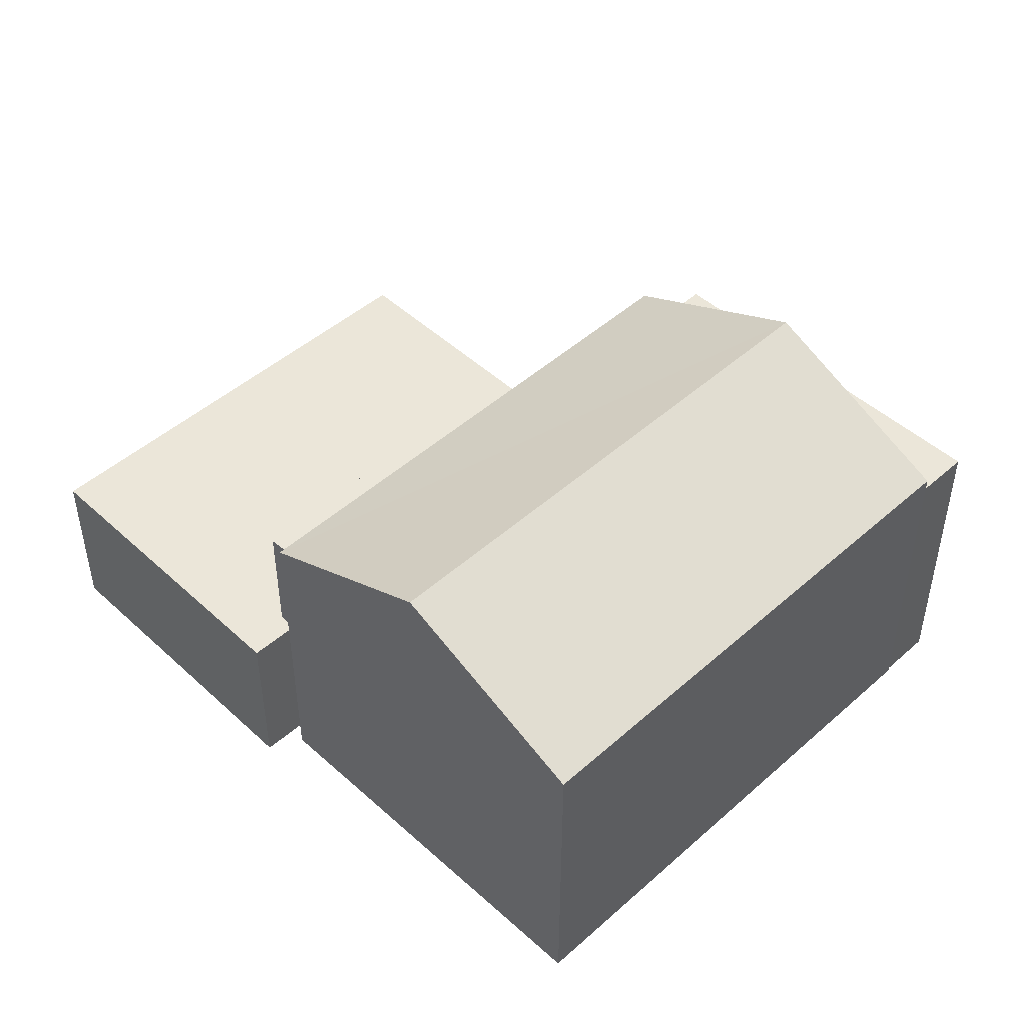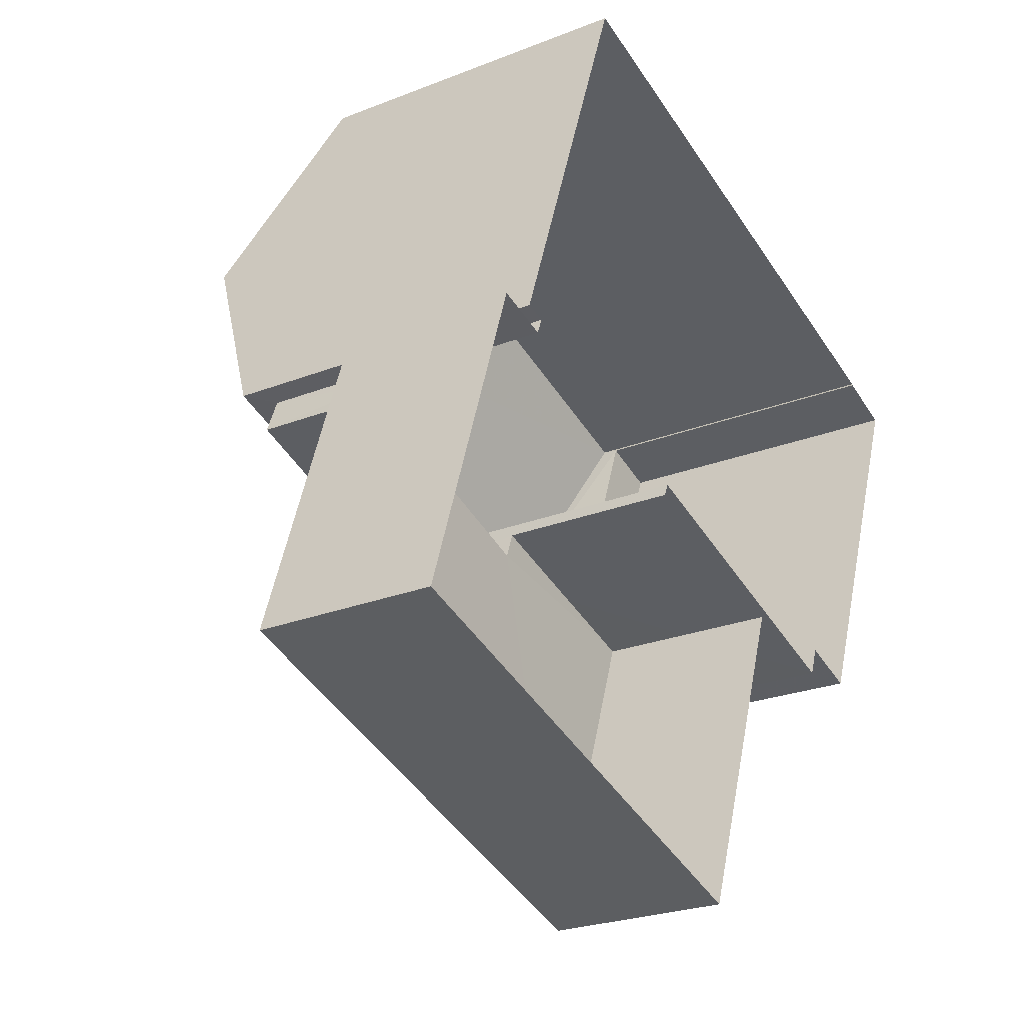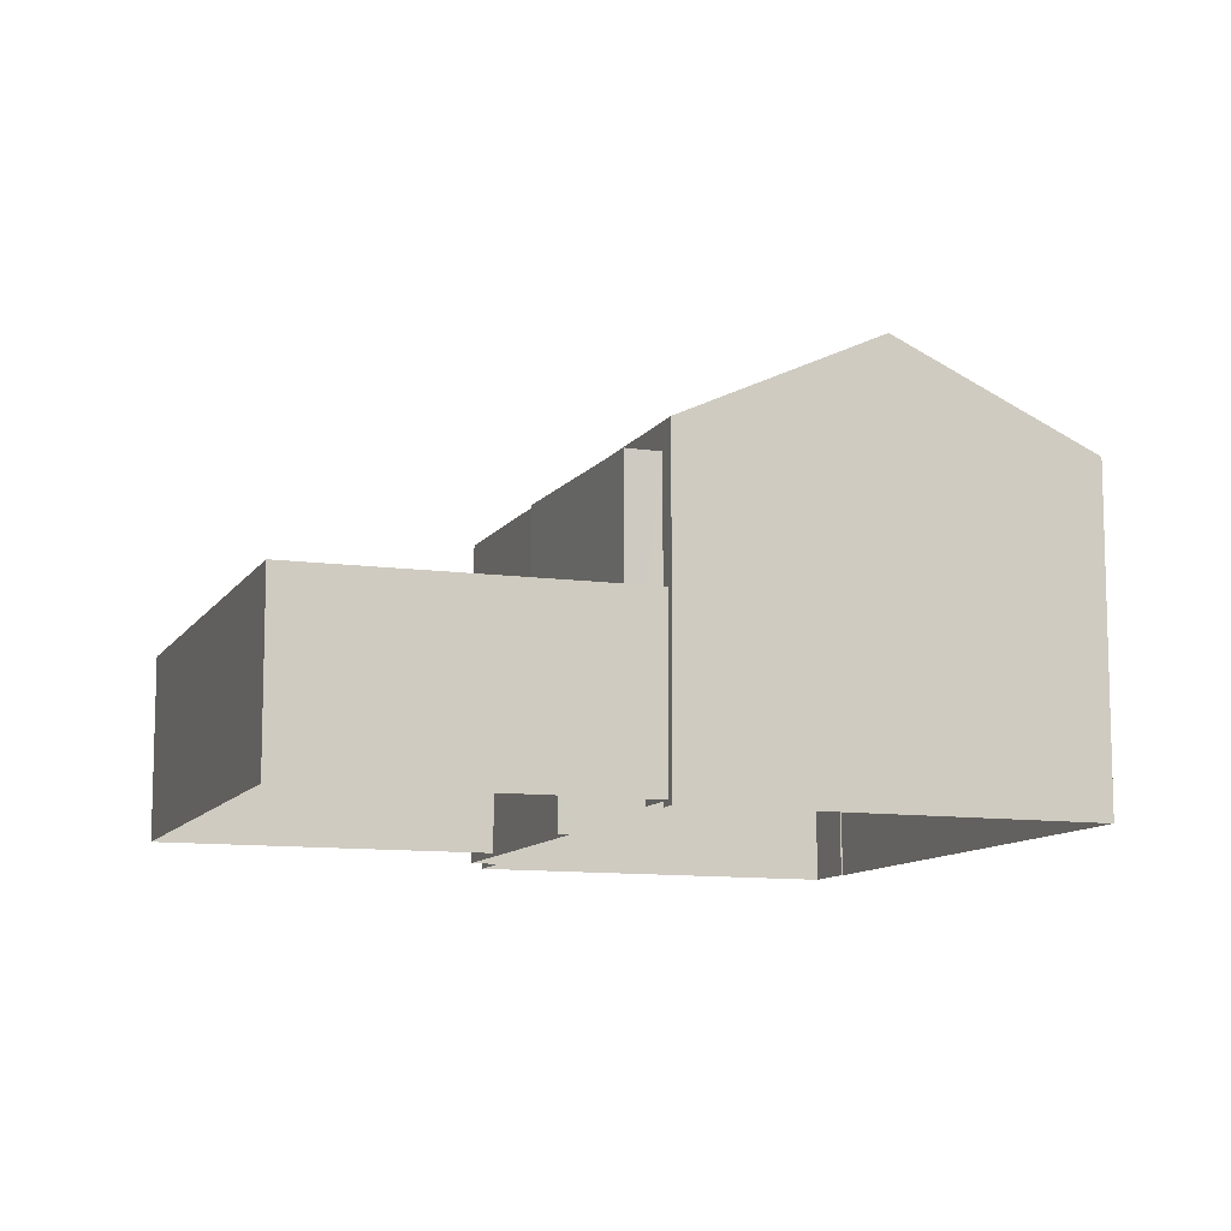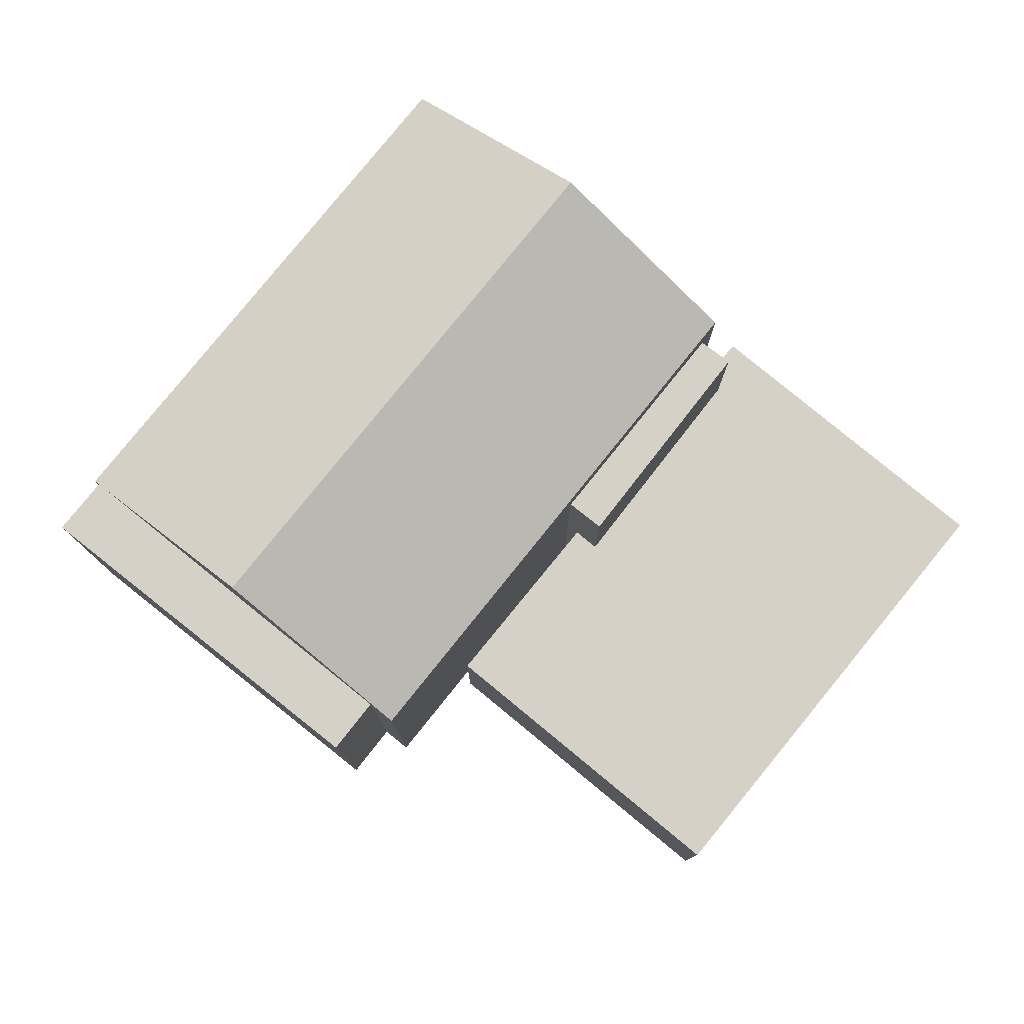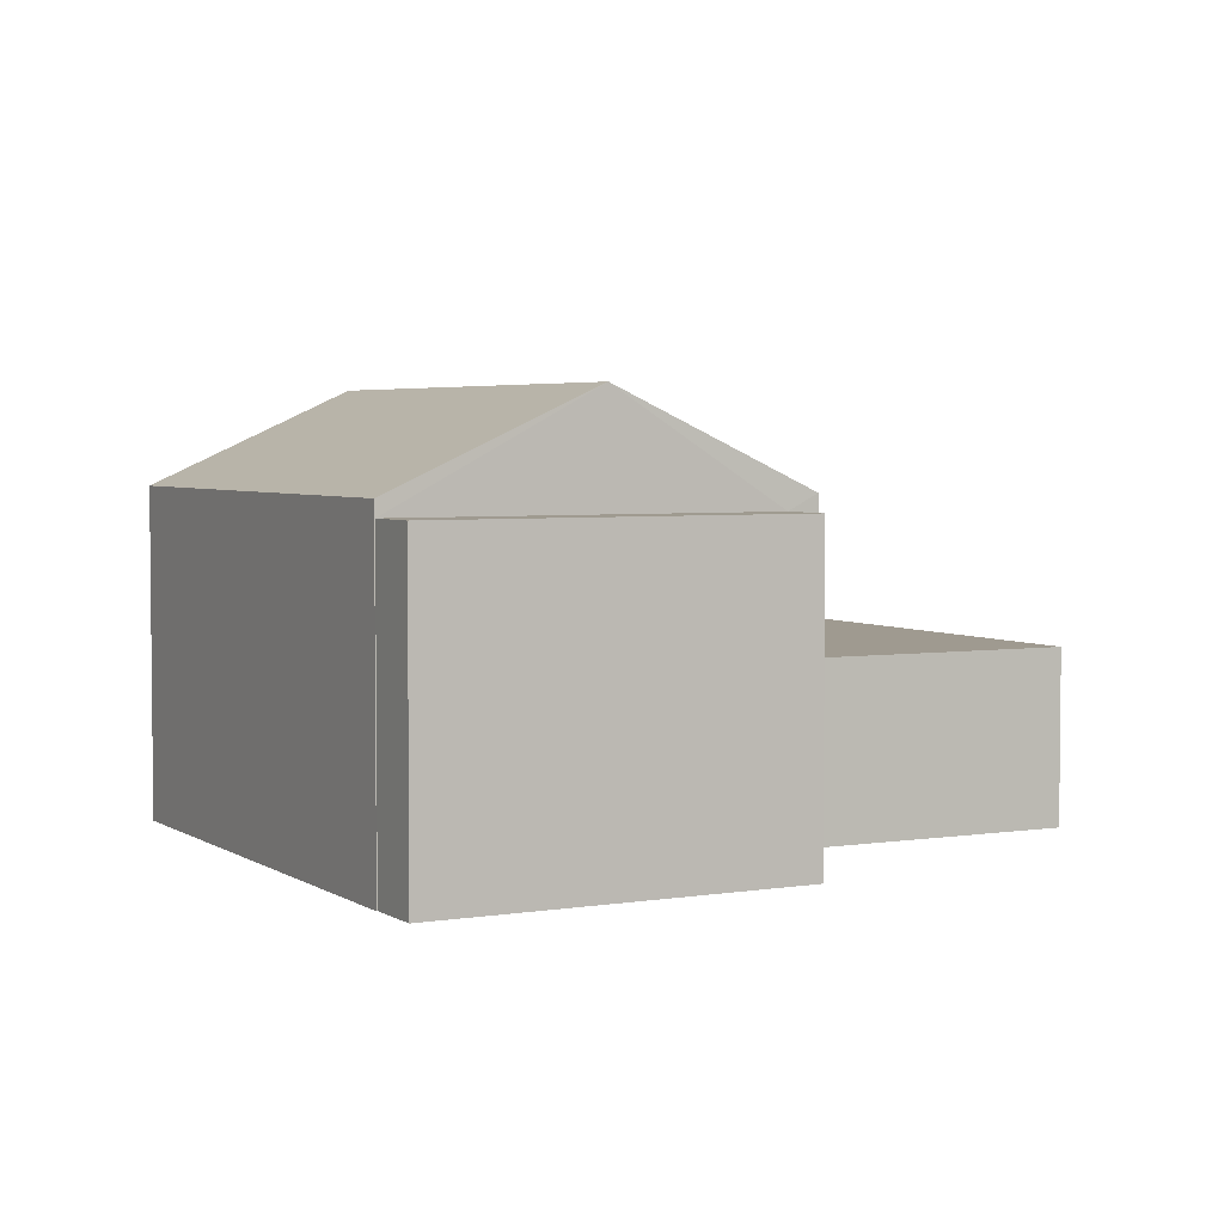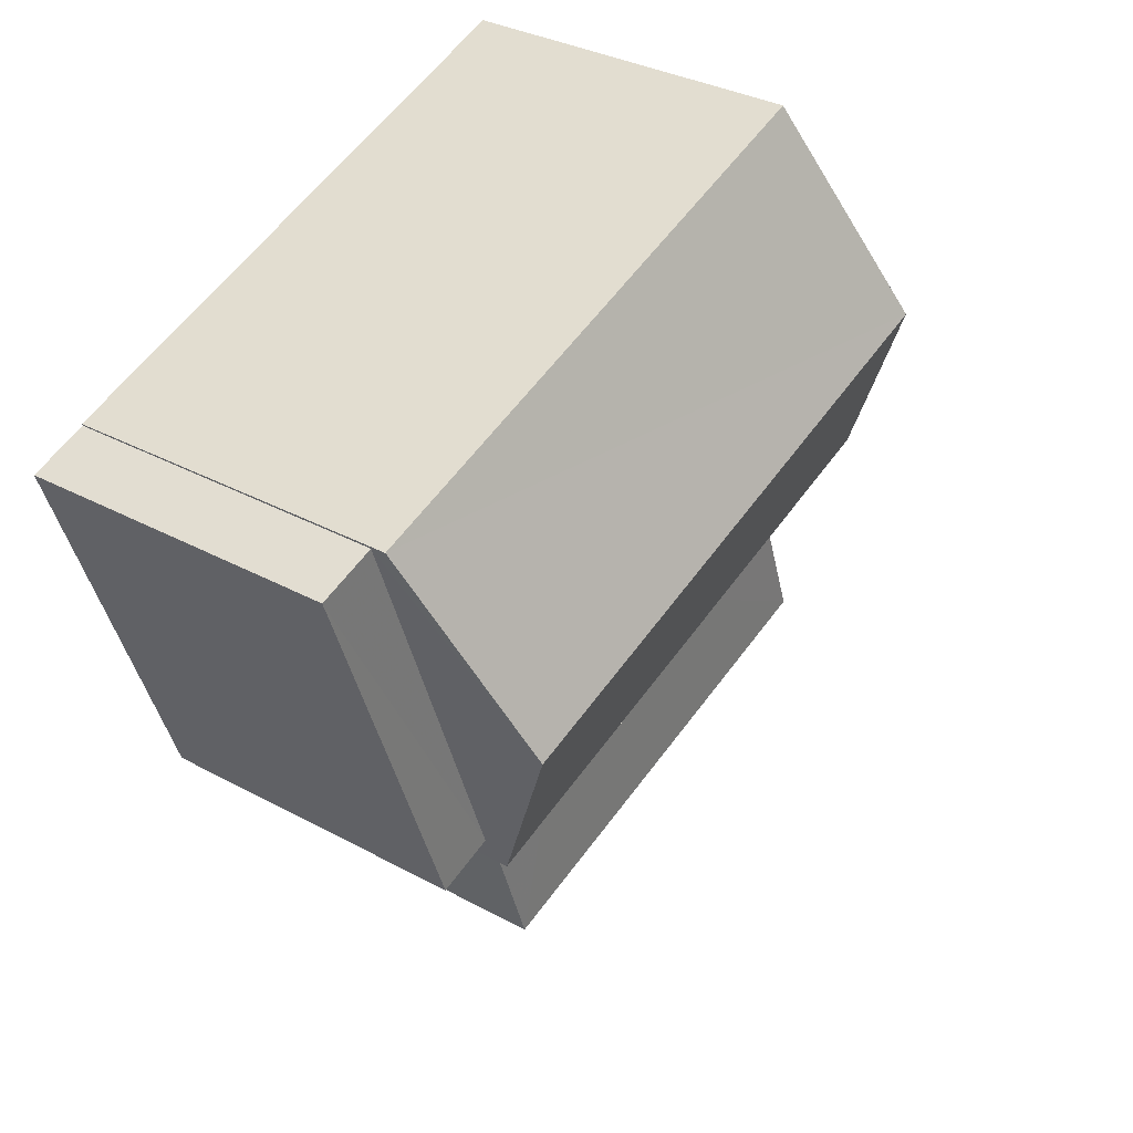
<metadata>
{"format":"obj","ext":"obj","renderer":"f3d","projection":"perspective","resolution":1024,"background":"white","views":[{"elev":48.0,"azim":154.9,"up":"+Z"},{"elev":-23.8,"azim":123.7,"up":"+Y"},{"elev":-10.5,"azim":89.5,"up":"+Z"},{"elev":79.1,"azim":-31.5,"up":"+Z"},{"elev":3.9,"azim":-98.3,"up":"+Z"},{"elev":32.2,"azim":-52.4,"up":"+Y"}]}
</metadata>
<code>
v -2.249e+05 -1.285e+05 12.83
v -2.249e+05 -1.285e+05 12.83
v -2.249e+05 -1.285e+05 12.83
v -2.249e+05 -1.285e+05 12.83
v -2.249e+05 -1.285e+05 12.83
v -2.249e+05 -1.285e+05 12.83
v -2.249e+05 -1.285e+05 12.83
v -2.249e+05 -1.285e+05 12.83
v -2.249e+05 -1.285e+05 12.83
v -2.249e+05 -1.285e+05 12.83
v -2.249e+05 -1.285e+05 12.83
v -2.249e+05 -1.285e+05 12.83
v -2.249e+05 -1.285e+05 12.83
v -2.249e+05 -1.285e+05 12.83
v -2.249e+05 -1.285e+05 12.83
v -2.249e+05 -1.285e+05 12.83
v -2.249e+05 -1.285e+05 18.63
v -2.249e+05 -1.285e+05 18.63
v -2.249e+05 -1.285e+05 18.63
v -2.249e+05 -1.285e+05 18.63
v -2.249e+05 -1.285e+05 20.92
v -2.249e+05 -1.285e+05 19.13
v -2.249e+05 -1.285e+05 20.92
v -2.249e+05 -1.285e+05 19.13
v -2.249e+05 -1.285e+05 18.83
v -2.249e+05 -1.285e+05 18.83
v -2.249e+05 -1.285e+05 18.83
v -2.249e+05 -1.285e+05 18.83
v -2.249e+05 -1.285e+05 16.18
v -2.249e+05 -1.285e+05 16.18
v -2.249e+05 -1.285e+05 16.18
v -2.249e+05 -1.285e+05 16.18
v -2.249e+05 -1.285e+05 16.18
v -2.249e+05 -1.285e+05 16.18
v -2.249e+05 -1.285e+05 16.18
v -2.249e+05 -1.285e+05 16.18
v -2.249e+05 -1.285e+05 19.13
v -2.249e+05 -1.285e+05 19.13
f 1 2 3
f 4 5 6
f 7 6 8
f 2 9 10
f 3 10 5
f 8 11 12
f 13 12 11
f 14 11 15
f 9 16 10
f 10 15 5
f 3 2 10
f 6 5 15
f 6 15 8
f 11 8 15
f 10 16 29
f 31 10 29
f 17 18 19
f 17 20 18
f 21 22 23
f 21 24 22
f 25 26 27
f 25 28 26
f 29 30 31
f 32 33 34
f 35 30 29
f 36 32 30
f 32 36 33
f 36 30 35
f 23 37 21
f 23 38 37
f 15 31 20
f 20 31 18
f 15 10 31
f 18 31 30
f 26 12 13
f 27 26 13
f 38 6 7
f 37 38 7
f 22 4 23
f 4 6 23
f 6 38 23
f 30 19 18
f 30 32 19
f 8 12 26
f 28 8 26
f 20 14 15
f 14 20 24
f 5 4 17
f 22 24 20
f 4 22 17
f 22 20 17
f 3 33 1
f 3 34 33
f 35 16 9
f 35 29 16
f 33 2 1
f 33 36 2
f 3 5 34
f 5 17 34
f 34 19 32
f 34 17 19
f 25 27 13
f 11 25 13
f 28 7 8
f 11 14 25
f 28 25 21
f 37 7 28
f 14 24 25
f 37 28 21
f 25 24 21
f 35 9 2
f 36 35 2

</code>
